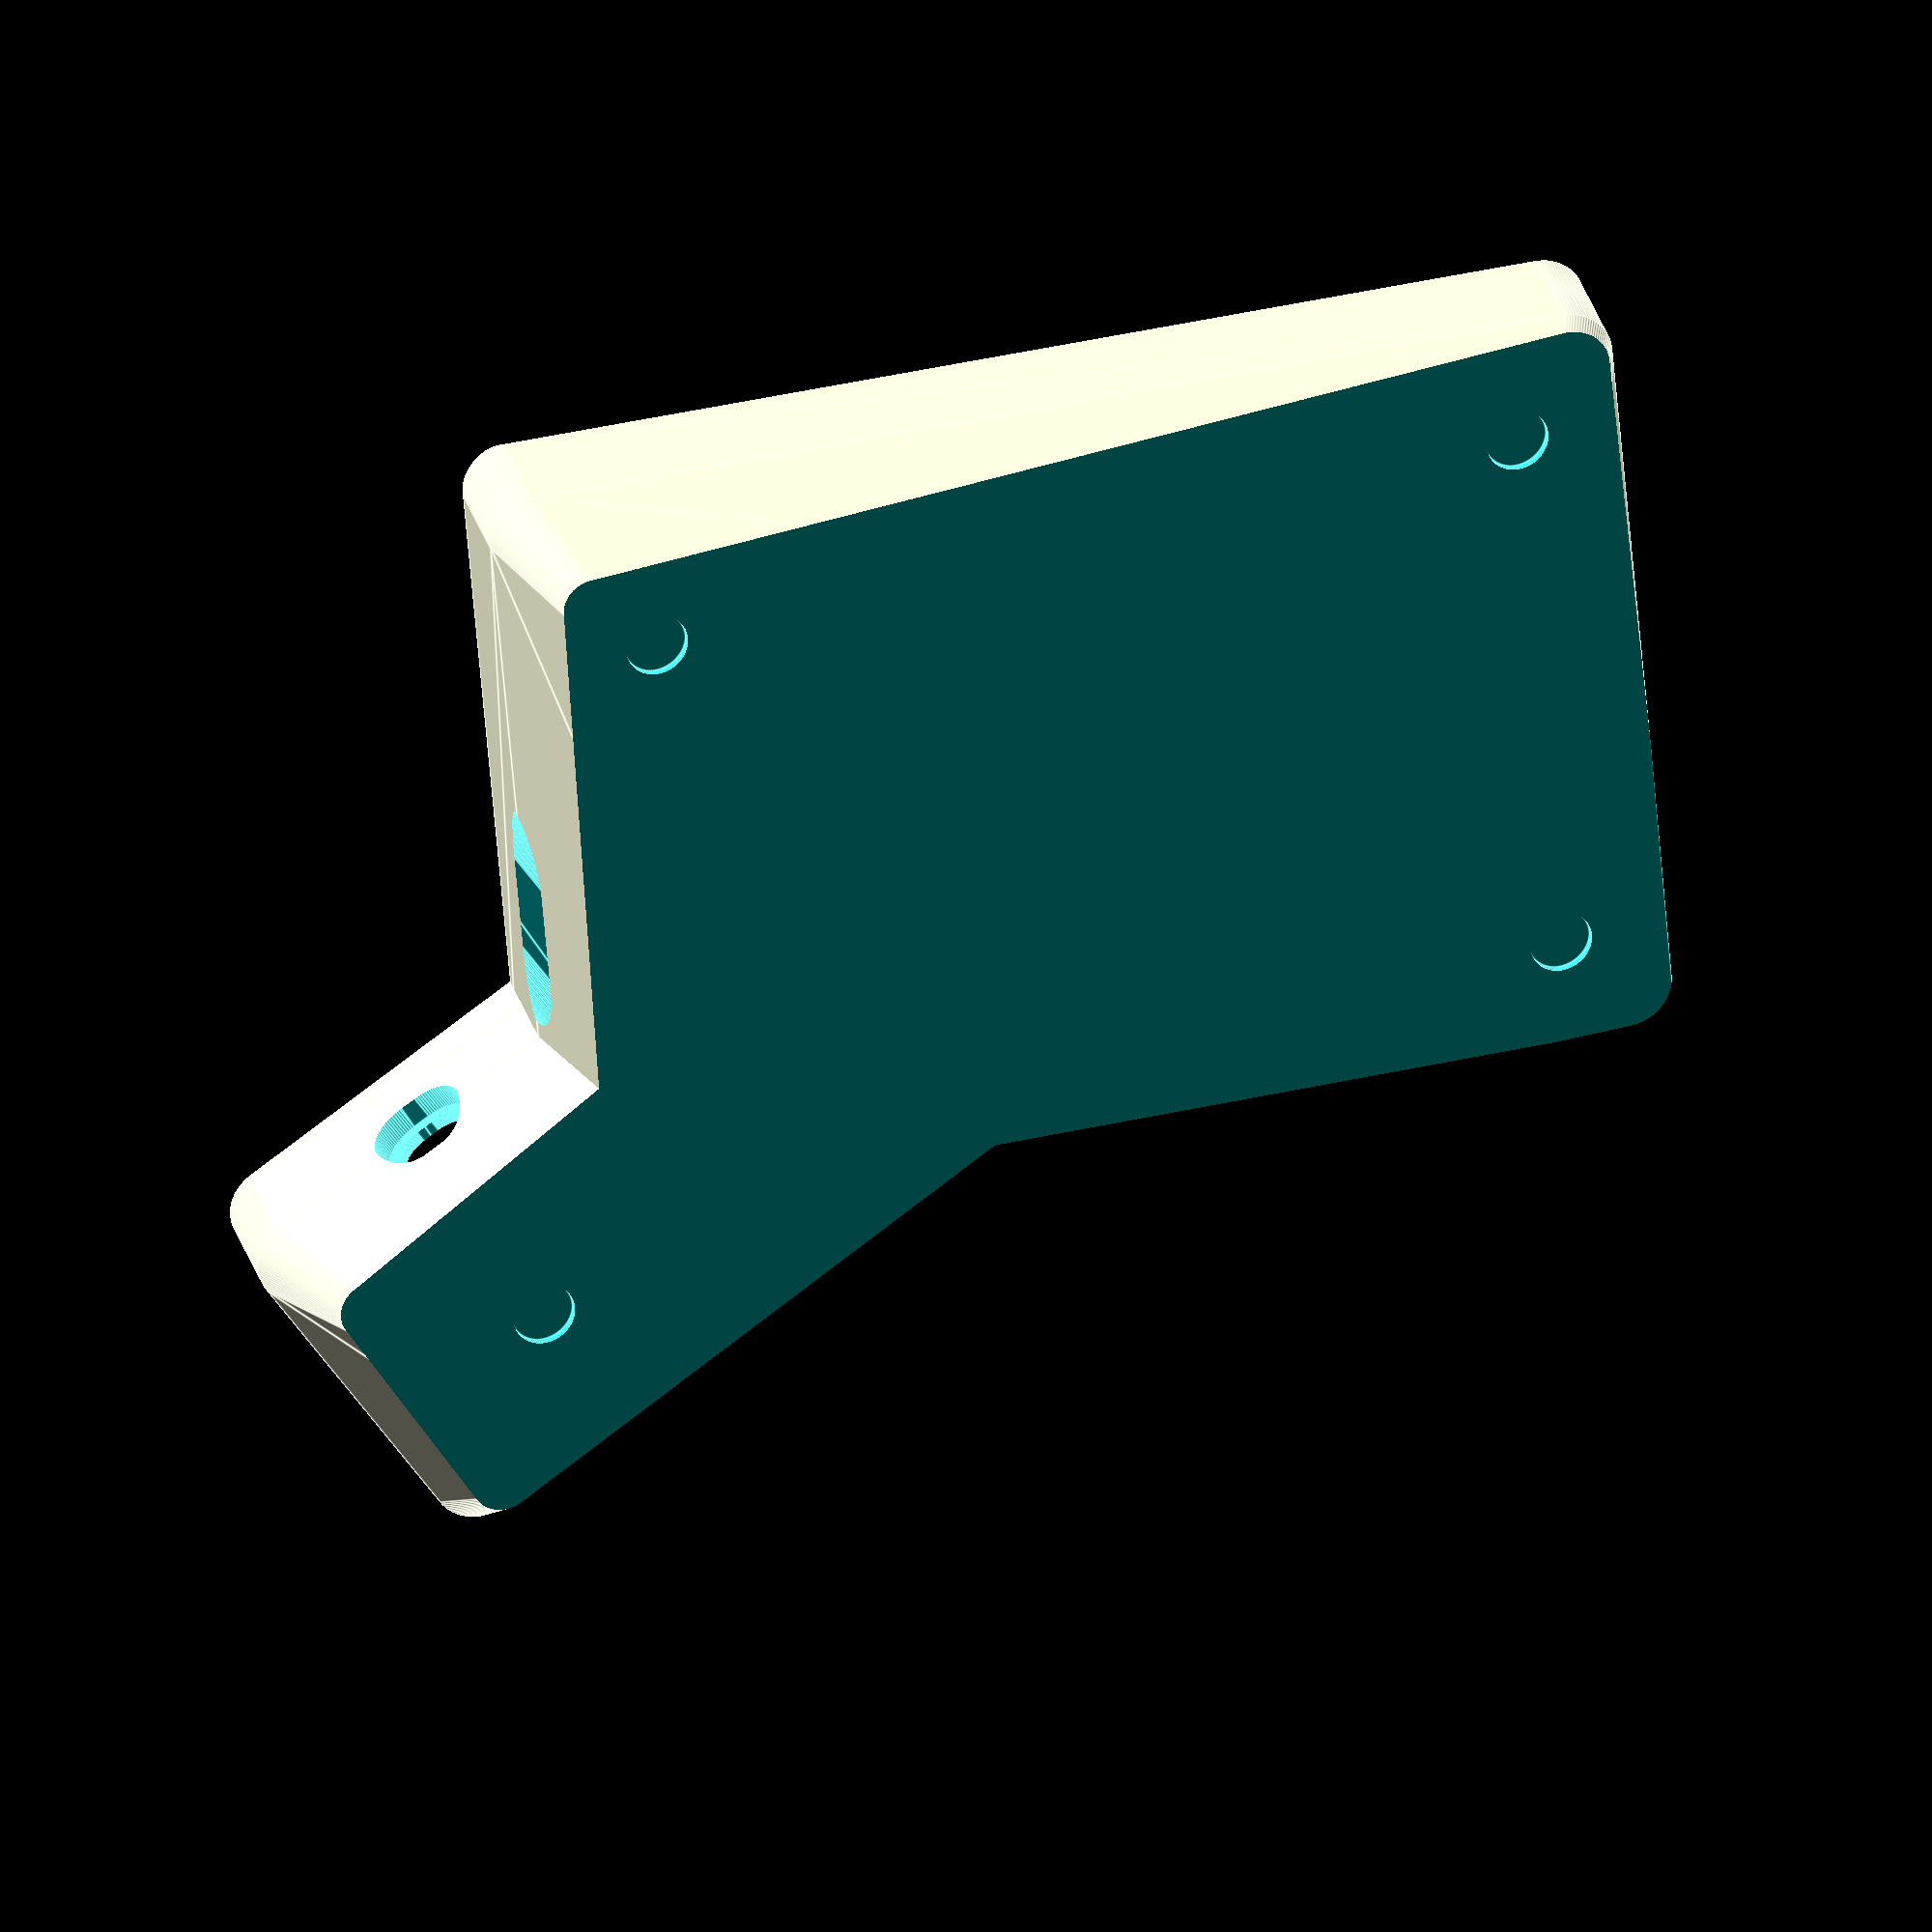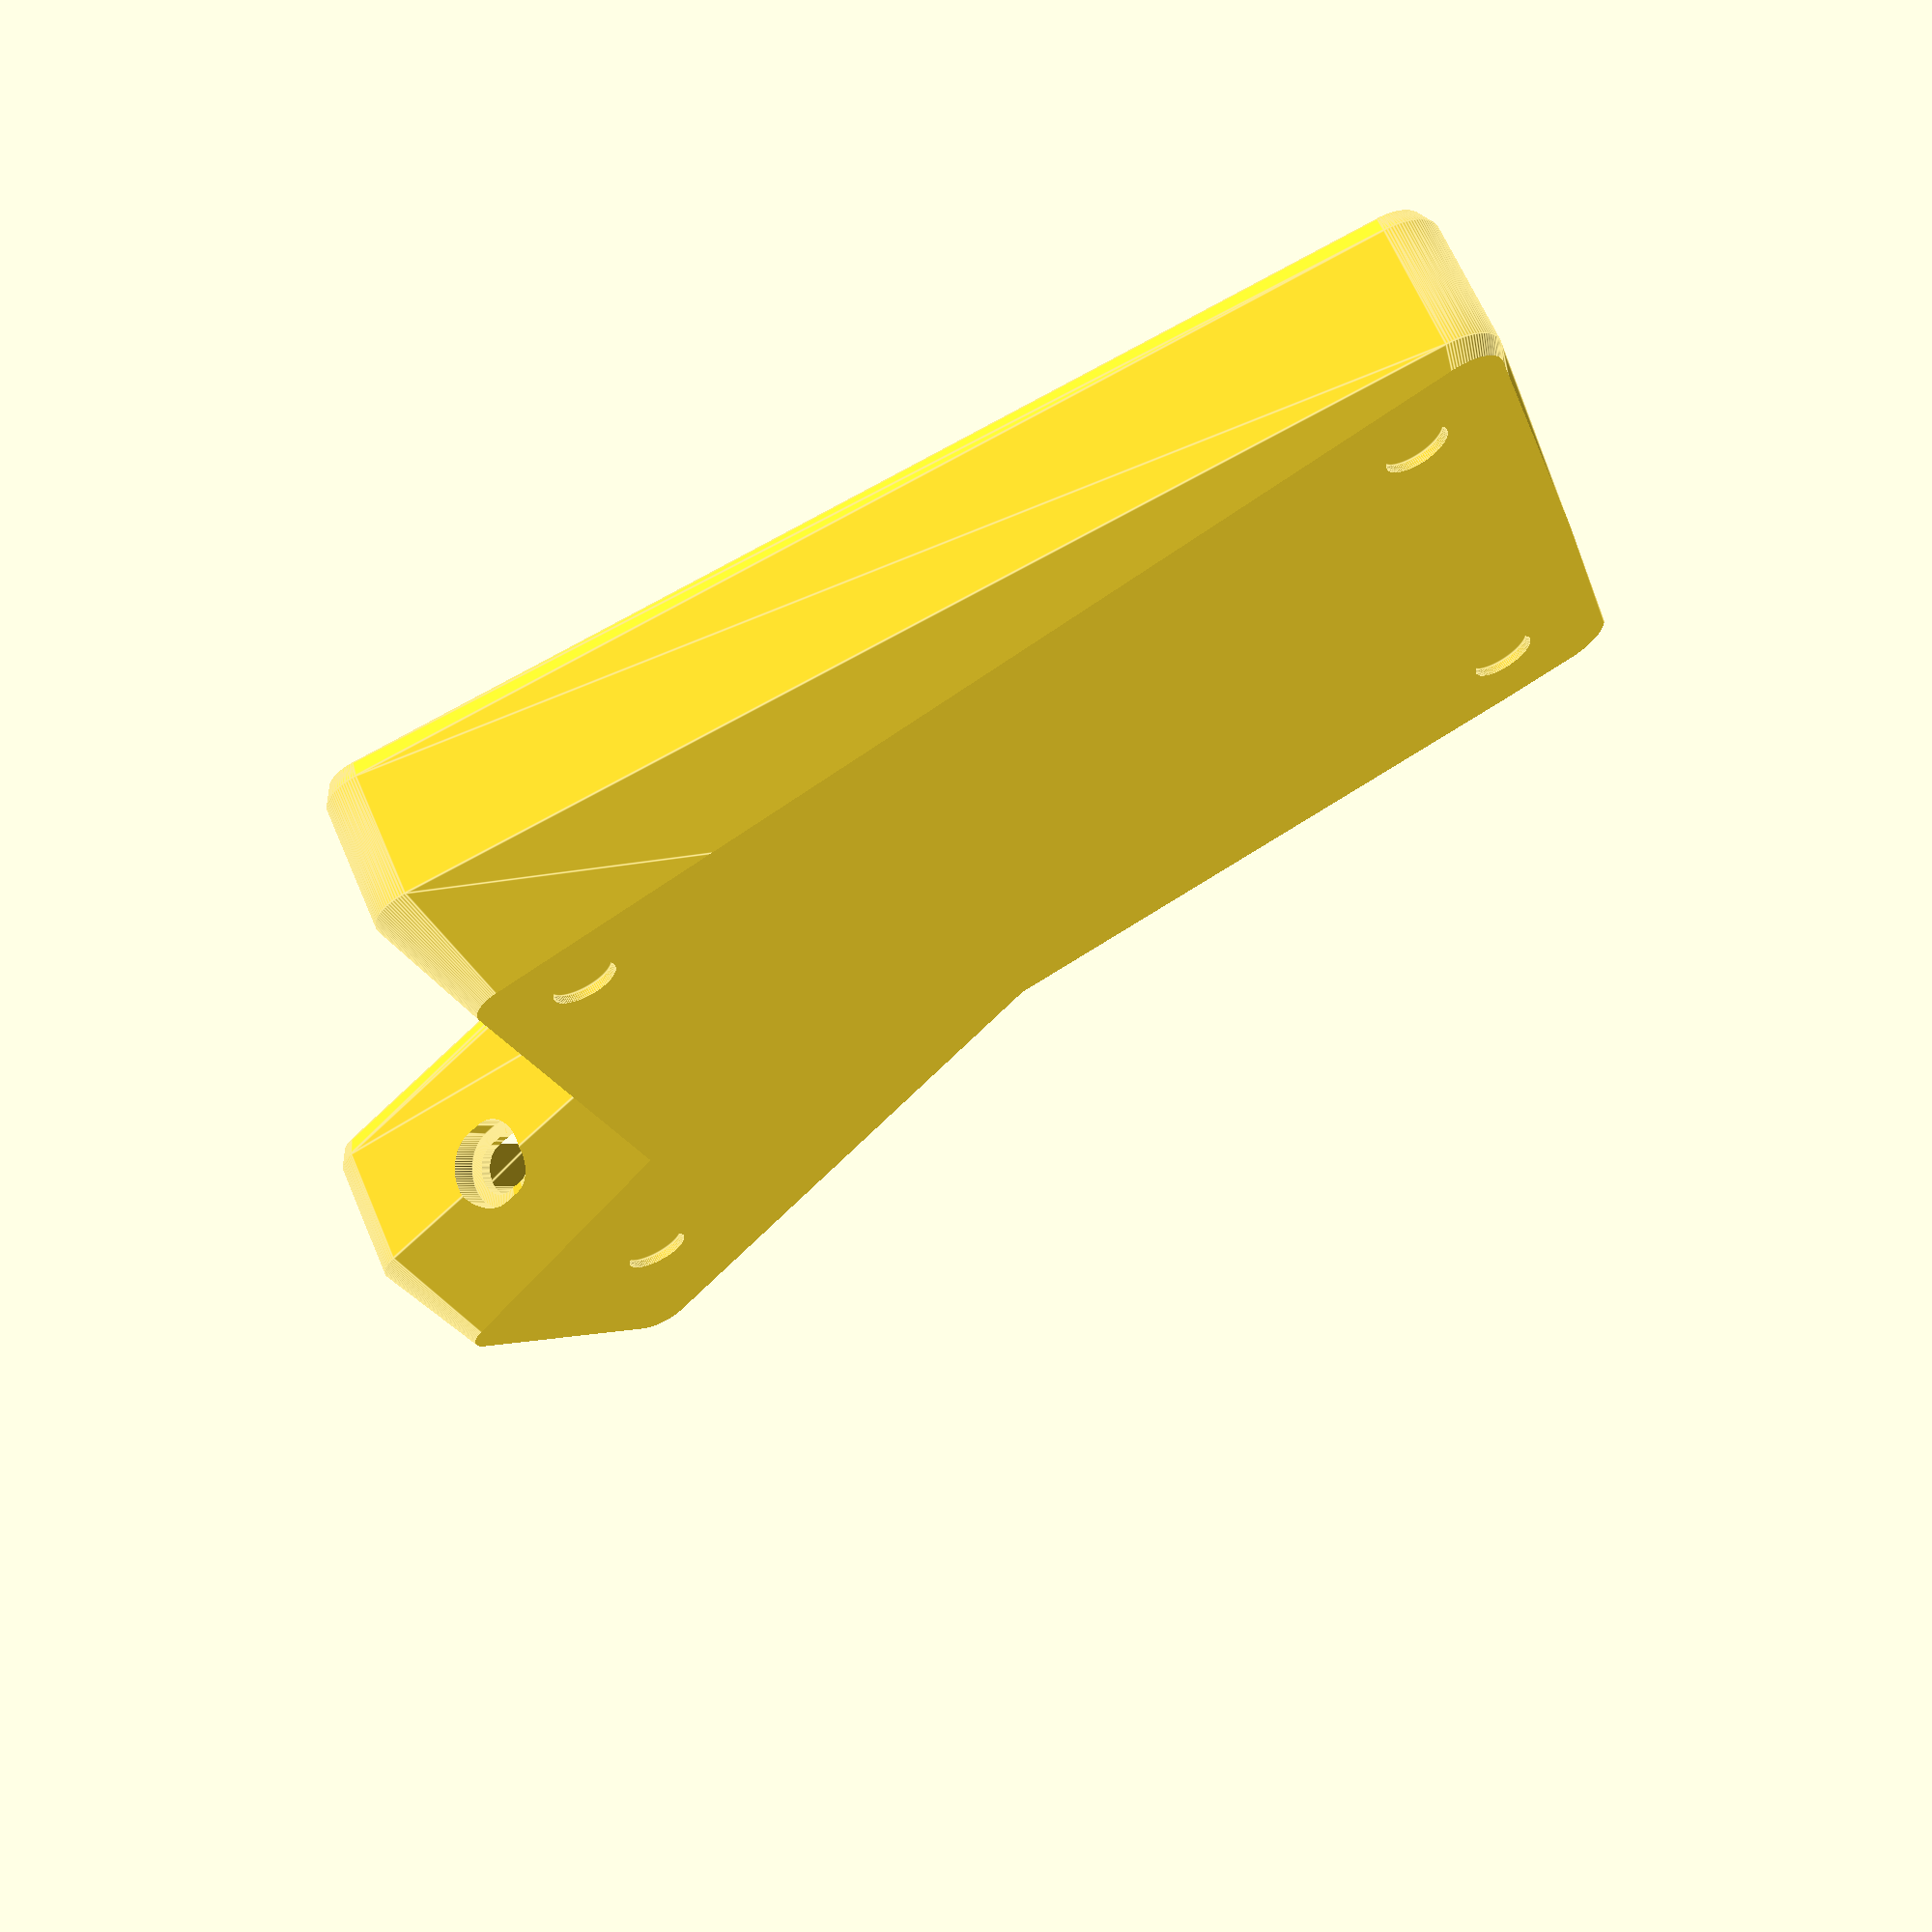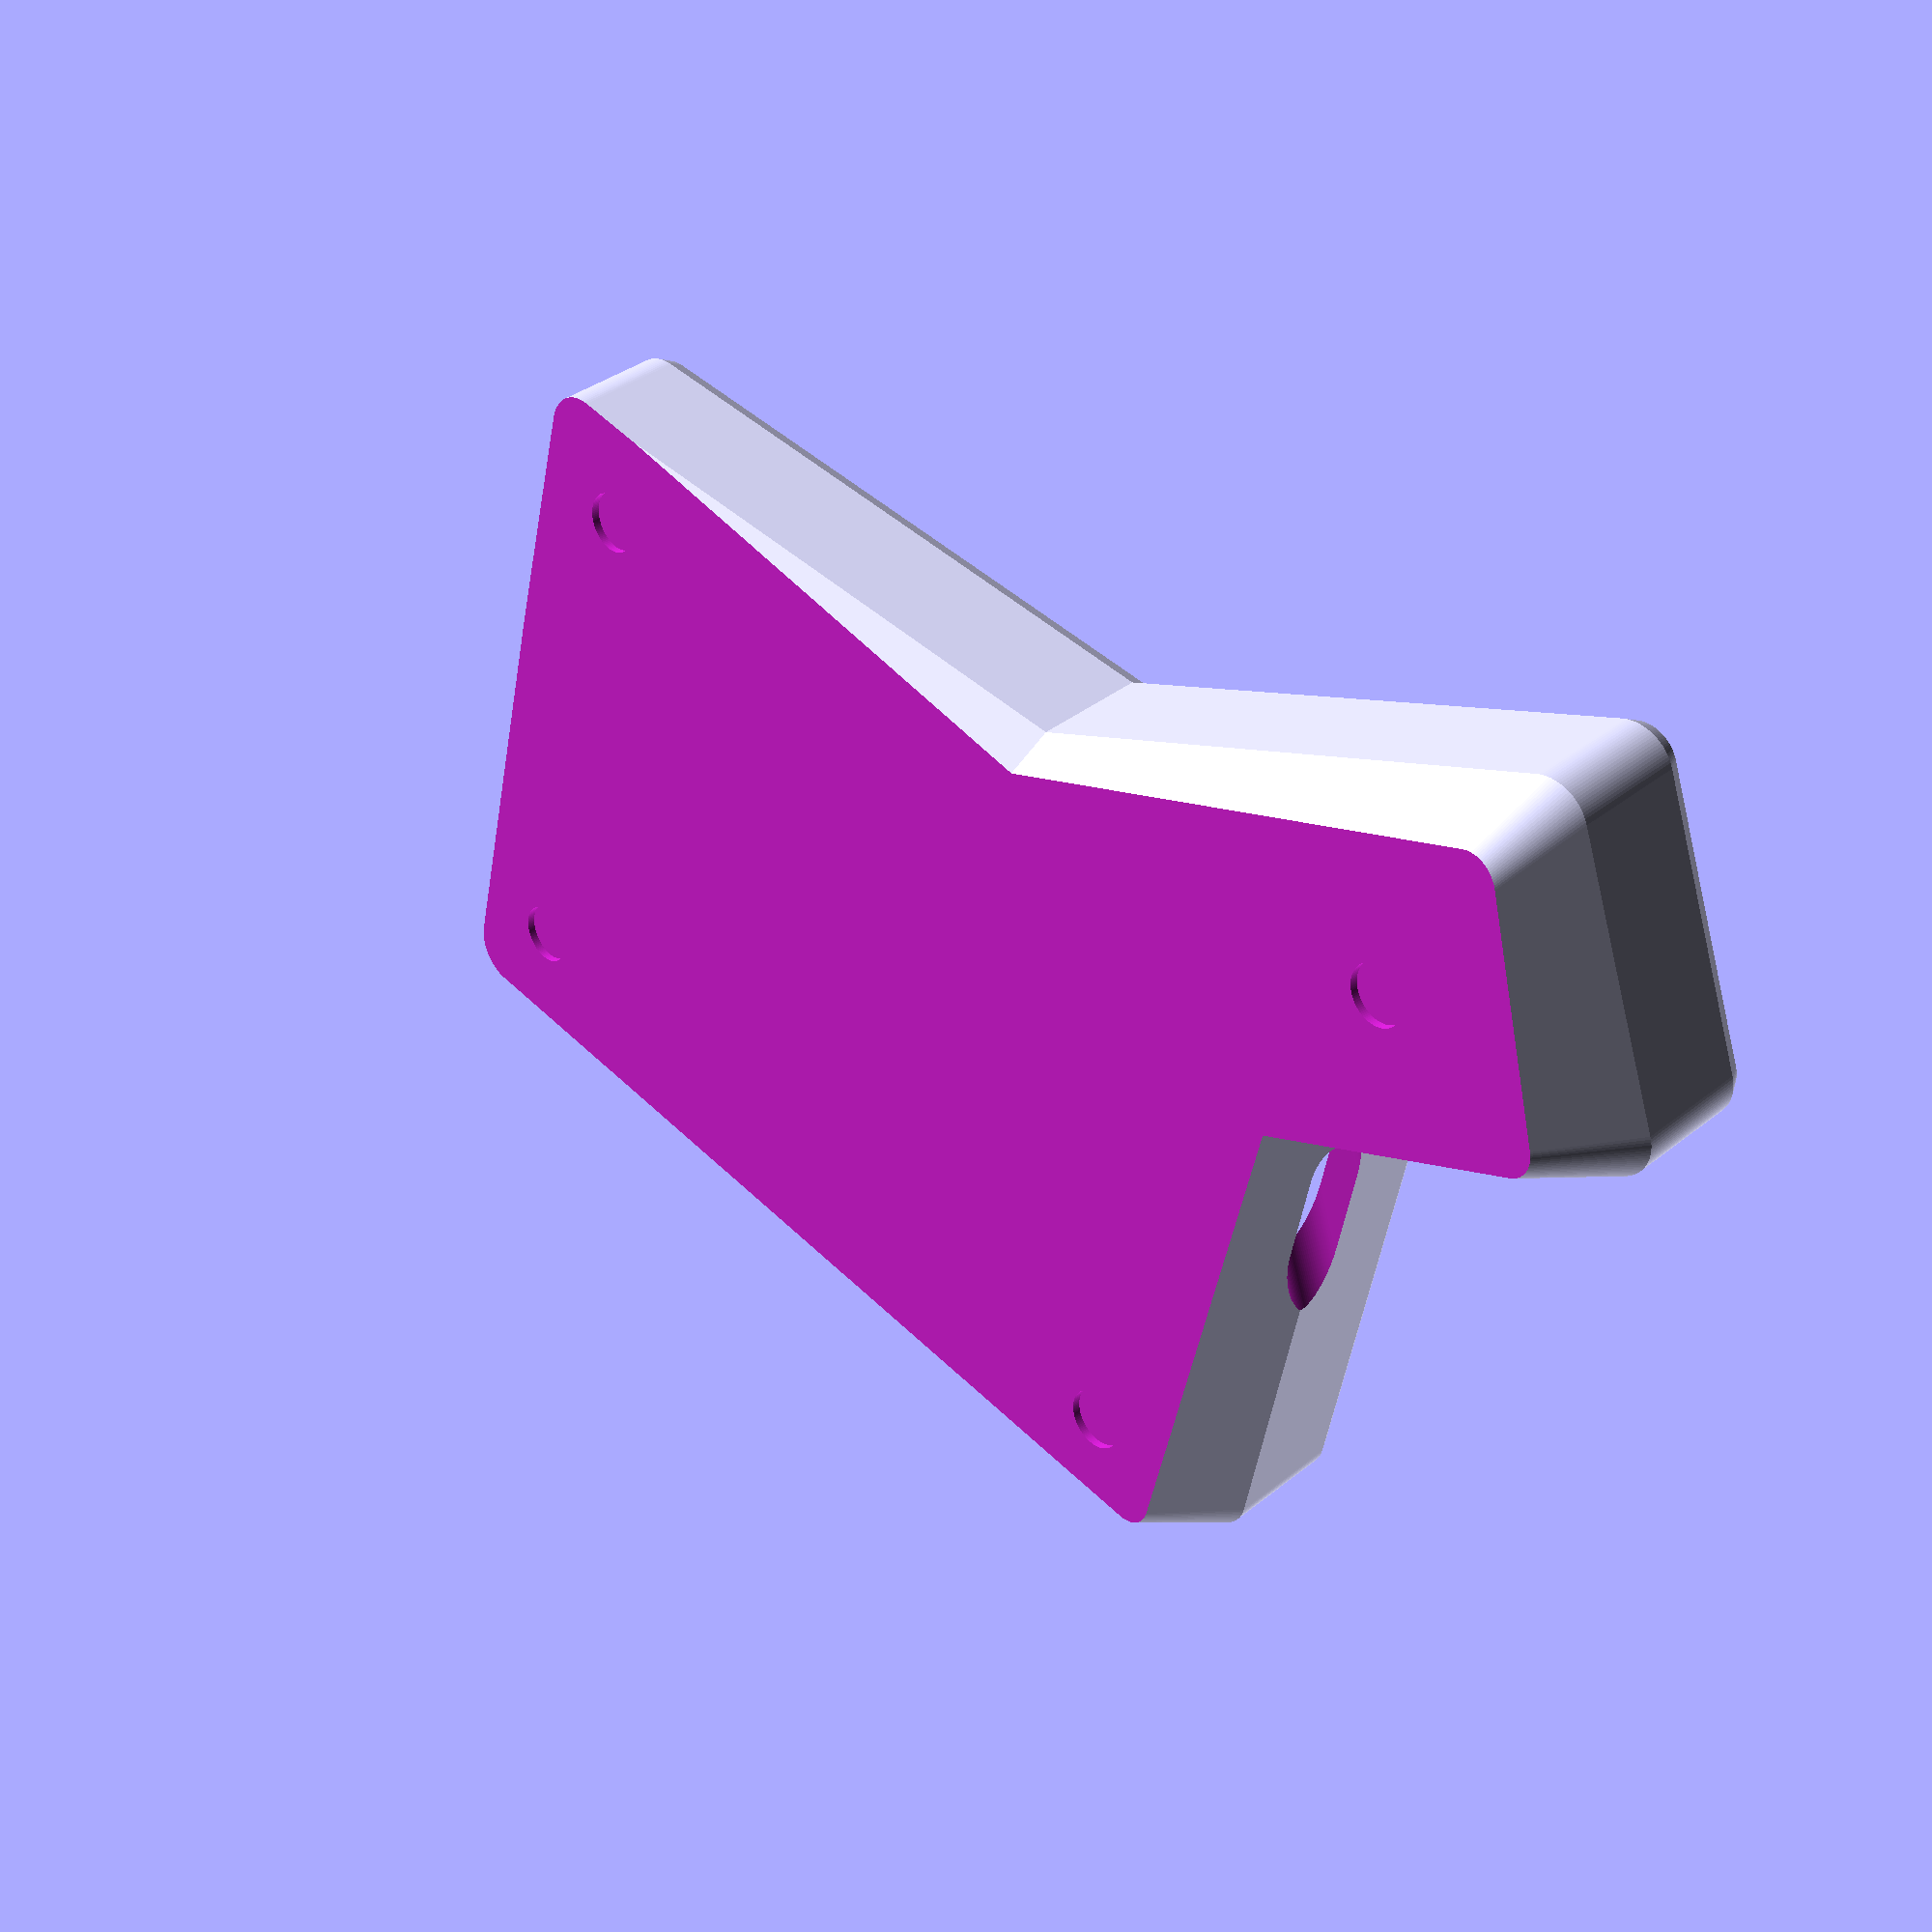
<openscad>
$fn=100;

KEY_UNIT = 19.05;
KEY_HOLE = 14;
KEY_SPACING_CASE = 0.525;
SPACING_INSIDE = 9;
KEY_SPACING = (KEY_UNIT-KEY_HOLE)/2;
ANGLE = 30;
HALF_SPACING = 40;
PLATE_THICKNESS = 1.4;

// case
CASE_CHAMFER = 1;
CASE_RIM_HEIGHT = 6; // 7.8
CASE_RIM_WIDTH = 5;
CASE_BOTTOM_RIM_WIDTH = -10;
CASE_ANGLE = [-2,5,0];    // test with case_height
CASE_HEIGHT = 45;   // test with case_angle

PCB_THICKNESS = 1.6;
PCB_OFFSET = 1;
PCB_HEIGHT_OFFSET = -5;
PCB_CLEARANCE = 2.4;
PCB_PIN = 4;
PCB_PIN_3DP = 4;
PCB_SCREW = 2.2;
PCB_SCREW_3DP = 2.9;
ORING_THICKNESS = 1.9;  // 2.4


BOTTOM_OFFSET = 5;

// for pcb outline and positions
// projection() translate([0,0,-PLATE_THICKNESS]) plate();
// projection() translate([0,0,-PLATE_THICKNESS-5]) pcb();

// translate([0,0,-PLATE_THICKNESS]) plate();
// translate([0,0,-PCB_THICKNESS-5]) color("green") pcb(true);

case();

module case() {
    difference() {
        union() {
            hull() {
                translate([0,0,-SPACING_INSIDE]) linear_extrude(CASE_RIM_HEIGHT+SPACING_INSIDE) offset(CASE_RIM_WIDTH-CASE_CHAMFER) projection() plate_main(solid=true);
                translate([0,0,-SPACING_INSIDE-CASE_CHAMFER]) linear_extrude(CASE_RIM_HEIGHT+SPACING_INSIDE-CASE_CHAMFER) offset(CASE_RIM_WIDTH) projection() plate_main(solid=true);
                translate([0,0,-CASE_HEIGHT]) linear_extrude(0.2) offset(CASE_BOTTOM_RIM_WIDTH) projection() plate_main(solid=true);
            }
            hull() {
                translate([0,0,-SPACING_INSIDE]) linear_extrude(CASE_RIM_HEIGHT+SPACING_INSIDE) offset(CASE_RIM_WIDTH-CASE_CHAMFER) projection() plate_thumbs(solid=true);
                translate([0,0,-SPACING_INSIDE-CASE_CHAMFER]) linear_extrude(CASE_RIM_HEIGHT+SPACING_INSIDE-CASE_CHAMFER) offset(CASE_RIM_WIDTH) projection() plate_thumbs(solid=true);
                translate([0,0,-CASE_HEIGHT]) linear_extrude(0.2) offset(CASE_BOTTOM_RIM_WIDTH) projection() plate_thumbs(solid=true);
            }
        }
        translate([-CASE_RIM_WIDTH,0,-SPACING_INSIDE]) rotate(CASE_ANGLE) translate(v = [0,-200,-200]) cube([400,400,200]);
        translate([0,0,-SPACING_INSIDE]) linear_extrude(20) offset() projection() plate_main(solid=true);
        translate([0,0,-SPACING_INSIDE]) linear_extrude(20) offset() projection() plate_thumbs(solid=true);
        translate([0,0,PCB_HEIGHT_OFFSET-PCB_THICKNESS-PCB_CLEARANCE]) translate([4*KEY_UNIT, 2*KEY_UNIT, -2]) cylinder(h=20,r=(PCB_SCREW_3DP)/2);

        // trrs
        translate([6*KEY_UNIT, 0.75*KEY_UNIT, 0]) rotate([0,0,-ANGLE]) translate([1*KEY_UNIT,-0.5*KEY_UNIT,0])
        translate([0,0,-(PCB_CLEARANCE+PCB_THICKNESS-PCB_HEIGHT_OFFSET)]) rotate([-90,0,0]) translate([-1,0,-4.2]) union() {
            hull() {
                cylinder(h = 30, r = 3);
                translate([2,0,0]) cylinder(h = 30, r = 3);
            }
            hull() {
                cylinder(h = 14.7, r = 4);
                translate([2,0,0]) cylinder(h = 14.7, r = 4);
            }
            translate(v = [0,0,16]) hull() {
                cylinder(h = 30, r = 4.5);
                translate([2,0,0]) cylinder(h = 30, r = 4.5);
            }
        }

        // rp2040
        translate([6*KEY_UNIT, 0.75*KEY_UNIT, 0]) rotate([0,0,-ANGLE]) translate([-6,-0.5*KEY_UNIT,0])
        translate([0,0,-(PCB_CLEARANCE+PCB_THICKNESS-PCB_HEIGHT_OFFSET)]) rotate([-90,0,0]) union() {
            translate([1.5,-1,-3]) cube_rounded([20,5,25],r=1,center=true);
            translate([-1,0.5,-3]) hull() {
                cylinder(h = 100, r = 3.5);
                translate([5.5,0,0]) cylinder(h = 100, r = 3.5);
            }
        }

        // feet
        translate([0,0,-SPACING_INSIDE]) rotate(CASE_ANGLE) translate(v = [0,0,-4.5]) union() {
            translate(v = [7,7,0]) cylinder(h = 5, r = 3.5);
            translate(v = [7,3.6*KEY_UNIT,0]) cylinder(h = 5, r = 3.5);
            translate(v = [6.5*KEY_UNIT,-11,0]) cylinder(h = 5, r = 3.5);
            translate(v = [5.5*KEY_UNIT,3.5*KEY_UNIT,0]) cylinder(h = 5, r = 3.5);
        }
    }
    // pins
    translate([0,0,PCB_HEIGHT_OFFSET-PCB_THICKNESS-PCB_CLEARANCE]) union() {
        translate([1*KEY_UNIT, 1*KEY_UNIT, 0]) union() {
            cylinder(h=PCB_CLEARANCE-ORING_THICKNESS,r=PCB_PIN/2+ORING_THICKNESS/2);
            cylinder(h=PCB_THICKNESS+PCB_CLEARANCE,r=PCB_PIN_3DP/2);
        }
        translate([1*KEY_UNIT, 3*KEY_UNIT, 0]) union() {
            cylinder(h=PCB_CLEARANCE-ORING_THICKNESS,r=PCB_PIN/2+ORING_THICKNESS/2);
            cylinder(h=PCB_THICKNESS+PCB_CLEARANCE,r=PCB_PIN_3DP/2);
        }
        translate([5*KEY_UNIT, 1*KEY_UNIT, 0]) union() {
            cylinder(h=PCB_CLEARANCE-ORING_THICKNESS,r=PCB_PIN/2+ORING_THICKNESS/2);
            cylinder(h=PCB_THICKNESS+PCB_CLEARANCE,r=PCB_PIN_3DP/2);
        }
        translate([5*KEY_UNIT, 3*KEY_UNIT, 0]) union() {
            cylinder(h=PCB_CLEARANCE-ORING_THICKNESS,r=PCB_PIN/2+ORING_THICKNESS/2);
            cylinder(h=PCB_THICKNESS+PCB_CLEARANCE,r=PCB_PIN_3DP/2);
        }

        translate([6*KEY_UNIT, 0.75*KEY_UNIT, 0])
        rotate([0,0,-ANGLE]) translate([-2*KEY_UNIT,-1.75*KEY_UNIT,0]) union() {
            translate([3*KEY_UNIT, 1.75*KEY_UNIT/2, 0]) union() {
                cylinder(h=PCB_CLEARANCE-ORING_THICKNESS,r=PCB_PIN/2+ORING_THICKNESS/2);
                cylinder(h=PCB_THICKNESS+PCB_CLEARANCE,r=PCB_PIN_3DP/2);
            }
        }

        difference() {
            translate([4*KEY_UNIT, 2*KEY_UNIT, 0]) cylinder(h=PCB_CLEARANCE-1,r=(PCB_SCREW_3DP+2)/2);
            translate([4*KEY_UNIT, 2*KEY_UNIT, -2]) cylinder(h=20,r=(PCB_SCREW_3DP)/2);
        }
    }
}

module plate_main(solid=false) {
    difference() {
        cube([6*KEY_UNIT,4*KEY_UNIT,PLATE_THICKNESS]);
        if(!solid)
        {
            for(i=[0:5]) {
                for(j=[0:3]) {
                    if(j != 0 || i != 5)
                    {
                        translate([i*KEY_UNIT,j*KEY_UNIT,0]) hole();
                    }
                }
            }
        }
        translate([5.5*KEY_UNIT,0,-1]) cube([KEY_UNIT/2,KEY_UNIT/2,PLATE_THICKNESS+2]);
    }
}
module plate_thumbs(solid=false) {
    difference() {
        translate([6*KEY_UNIT, 0.75*KEY_UNIT, 0])
        rotate([0,0,-ANGLE]) translate([-2*KEY_UNIT,-1.75*KEY_UNIT,0]) cube([4*KEY_UNIT,1.75*KEY_UNIT,PLATE_THICKNESS]);
        if(!solid)
        {
            difference() {
                translate([0,0,-1]) cube([6*KEY_UNIT,4*KEY_UNIT,PLATE_THICKNESS+2]);
                translate([5.5*KEY_UNIT,0,-2]) cube([KEY_UNIT/2,KEY_UNIT/2,PLATE_THICKNESS+4]);
            }
            translate([6*KEY_UNIT, 0.75*KEY_UNIT, 0])
            rotate([0,0,-ANGLE]) translate([-2*KEY_UNIT,-1.75*KEY_UNIT,0]) union() {
                translate([2*KEY_UNIT,0.75*KEY_UNIT/2,0]) hole();
                translate([3*KEY_UNIT,0.75*KEY_UNIT/2,0]) hole();
            }
        }
    }
}

module plate() {
    difference() {
        union() {
            plate_main();
            plate_thumbs();
        }
        translate([3.5*KEY_UNIT, 1.5*KEY_UNIT,0]) hole();
    }
}
module hole() {
   translate([KEY_SPACING,KEY_SPACING,-1]) cube([KEY_HOLE,KEY_HOLE,PLATE_THICKNESS+2]);
}

module pcb(cutouts = false) {
    difference() {
        union() {
            translate([PCB_OFFSET,PCB_OFFSET,0]) cube_rounded([6*KEY_UNIT-2*PCB_OFFSET,4*KEY_UNIT-2*PCB_OFFSET,PCB_THICKNESS]);
            // translate([6*KEY_UNIT, 0.75*KEY_UNIT, 0]) rotate([0,0,-ANGLE]) translate([-2*KEY_UNIT+PCB_OFFSET,-1.75*KEY_UNIT+PCB_OFFSET,0]) cube_rounded([4*KEY_UNIT-2*PCB_OFFSET,1.75*KEY_UNIT-2*PCB_OFFSET,PCB_THICKNESS]);
            translate([6*KEY_UNIT, 0.75*KEY_UNIT, 0]) rotate([0,0,-ANGLE])
            translate([-2*KEY_UNIT+PCB_OFFSET,-1.75*KEY_UNIT+PCB_OFFSET,0])
            translate([0,(1.75-1.75)*KEY_UNIT/2,0])
            cube_rounded([4*KEY_UNIT-2*PCB_OFFSET,1.75*KEY_UNIT-2*PCB_OFFSET,PCB_THICKNESS]);
        }
        translate([1*KEY_UNIT, 1*KEY_UNIT, -1]) cylinder(h=20,r=PCB_PIN/2);
        translate([1*KEY_UNIT, 3*KEY_UNIT, -1]) cylinder(h=20,r=PCB_PIN/2);
        translate([5*KEY_UNIT, 1*KEY_UNIT, -1]) cylinder(h=20,r=PCB_PIN/2);
        translate([5*KEY_UNIT, 3*KEY_UNIT, -1]) cylinder(h=20,r=PCB_PIN/2);
        translate([4*KEY_UNIT, 2*KEY_UNIT, -1]) cylinder(h=20,r=PCB_SCREW/2);

        translate([6*KEY_UNIT, 0.75*KEY_UNIT, 0])
        rotate([0,0,-ANGLE]) translate([-2*KEY_UNIT,-1.75*KEY_UNIT,0]) union() {
            translate([3*KEY_UNIT, 1.75*KEY_UNIT/2, -1]) cylinder(h=20,r=PCB_PIN/2);
        }
    }
}

module cube_rounded(v, r=2, center=false){
    translate(center==true ? [r-v[0]/2,r-v[1]/2,-v[2]/2] : [r,r,0])
    union(){
        cylinder(h = v[2], r = r);
        translate(v = [0,v[1]-2*r,0]) cylinder(h = v[2], r = r);
        translate(v = [v[0]-2*r,v[1]-2*r,0]) cylinder(h = v[2], r = r);
        translate(v = [v[0]-2*r,0,0]) cylinder(h = v[2], r = r);
        translate(v = [-r,0,0]) cube([v[0],v[1]-2*r,v[2]]);
        translate(v = [0,-r,0]) cube([v[0]-2*r,v[1],v[2]]);
    }
}
</openscad>
<views>
elev=154.6 azim=185.1 roll=12.5 proj=o view=edges
elev=294.4 azim=16.2 roll=156.9 proj=p view=edges
elev=326.2 azim=168.3 roll=222.3 proj=p view=wireframe
</views>
